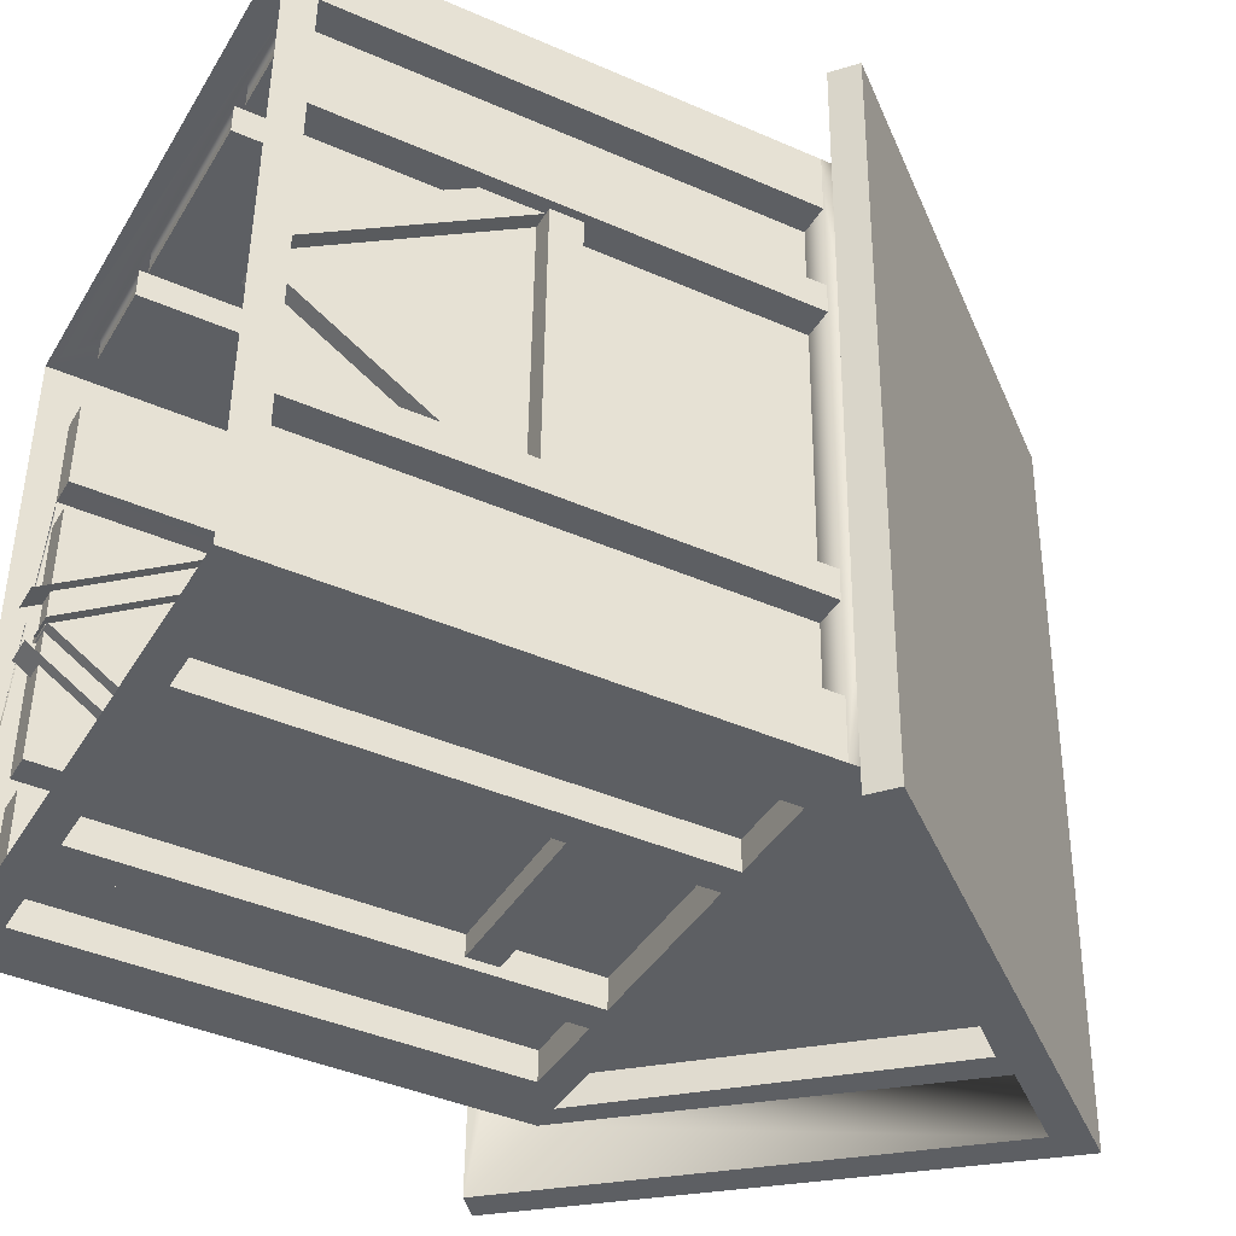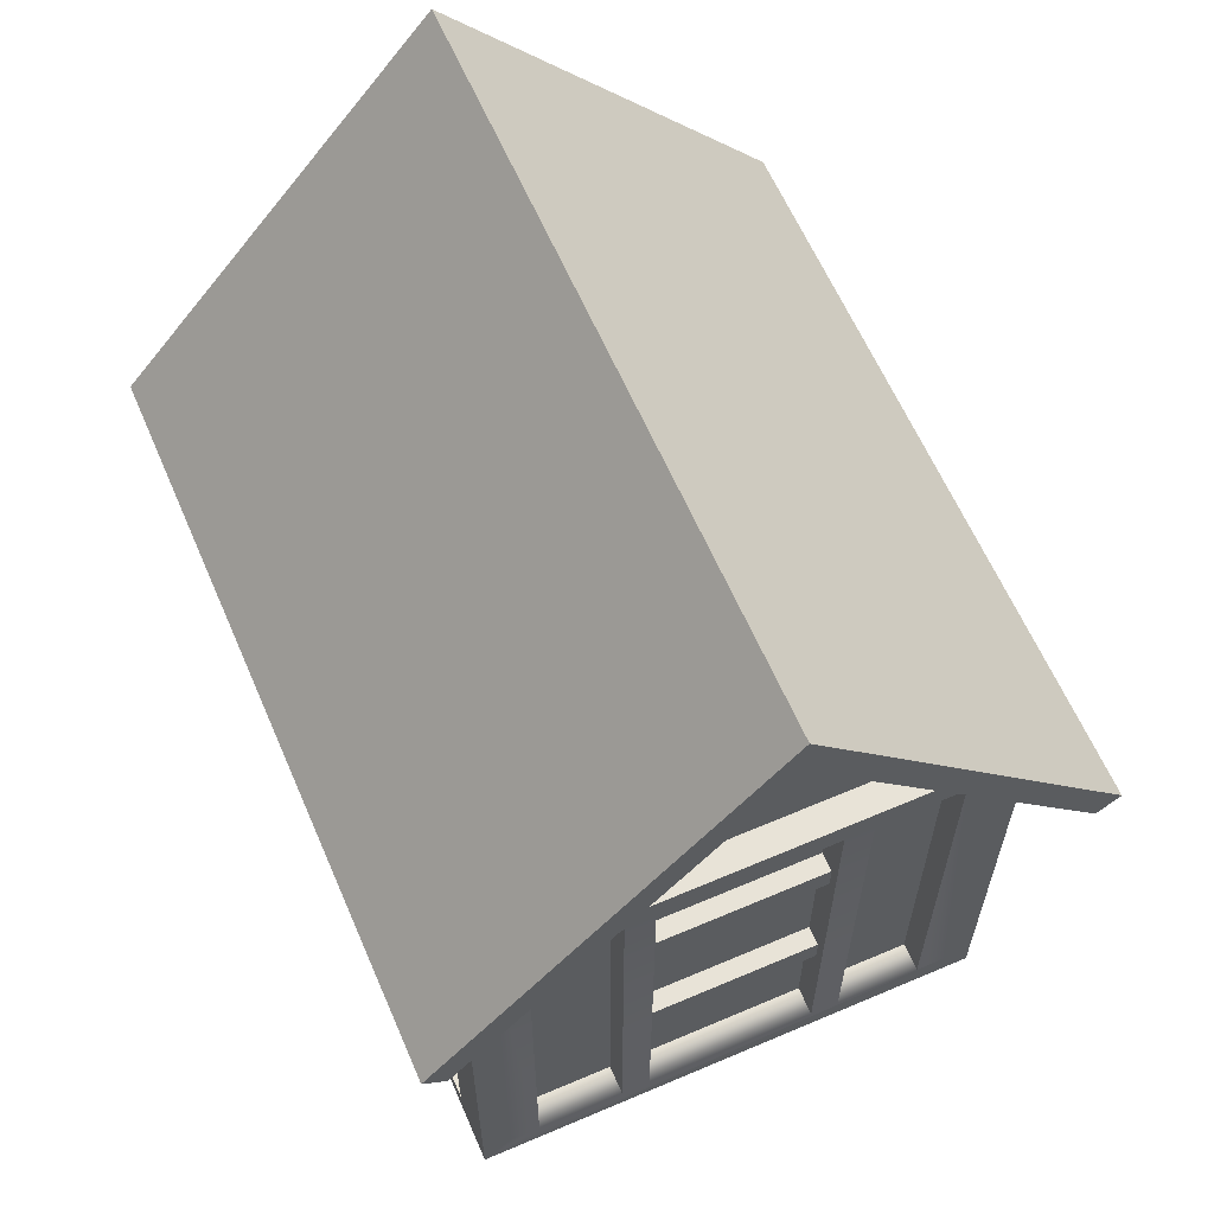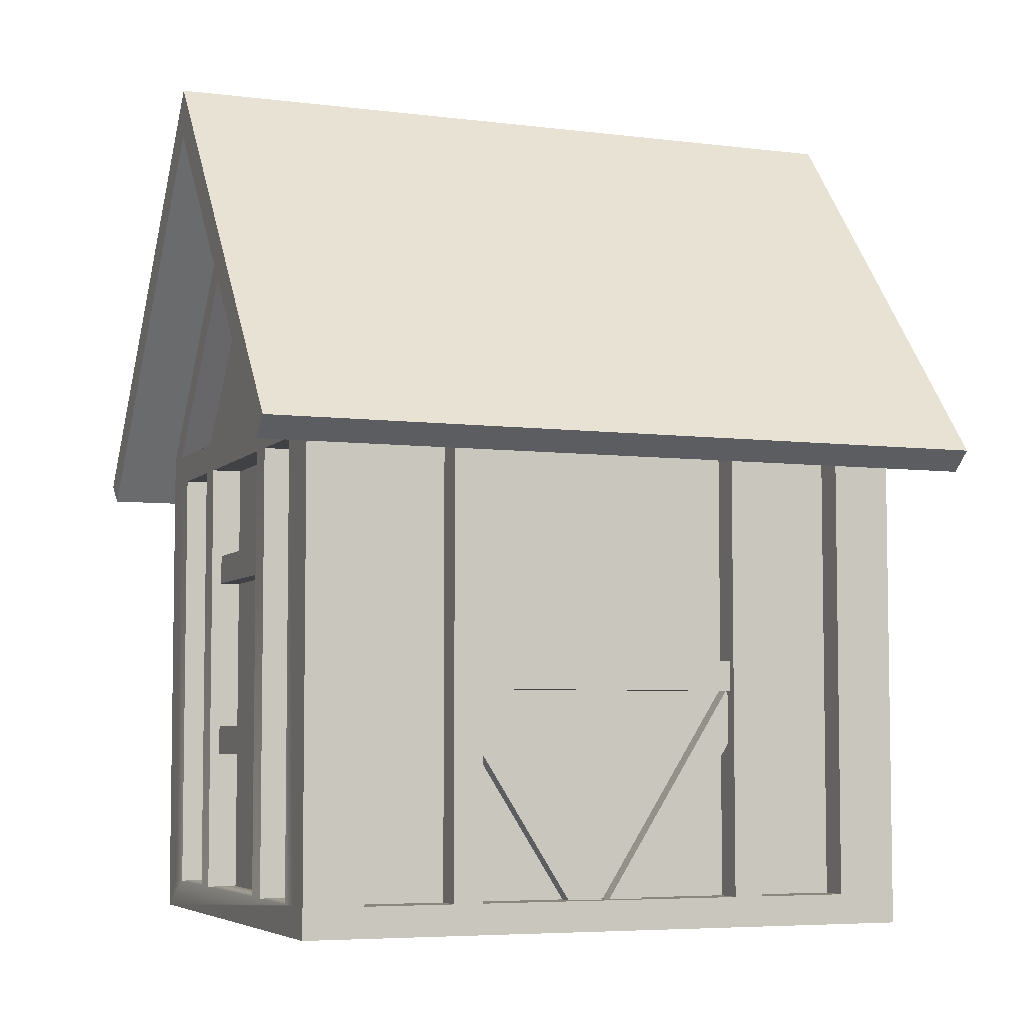
<metadata>
{"format":"obj","ext":"obj","renderer":"f3d","projection":"perspective","resolution":1024,"background":"white","views":[{"elev":-41.3,"azim":61.9,"up":"+Z"},{"elev":62.2,"azim":-22.1,"up":"+Y"},{"elev":-5.6,"azim":70.0,"up":"+Y"}]}
</metadata>
<code>
o Cube.026_Cube.1296
v 25.41 14.25 20.15
v 13.96 27.72 20.42
v 24.81 14.25 -5.71
v 13.37 27.72 -5.448
v 4.607 14.11 18.56
v 4.132 14.11 -2.131
v 4.358 15.14 7.697
v 5.617 14.11 17.5
v 5.167 14.11 -2.154
v 5.617 15.14 17.5
v 13.89 24.46 17.31
v 5.617 15.14 17.5
v 5.167 15.14 -2.154
v 5.641 15.14 18.54
v 13.89 24.46 17.31
v 13.92 24.46 18.35
v 22.17 15.14 17.12
v 22.17 15.14 17.12
v 13.89 26.01 17.31
v 13.92 26.01 18.35
v 22.19 15.14 18.16
v 23.23 15.14 18.13
v 22.19 15.14 18.16
v 23.23 15.14 18.13
v 23.23 14.11 18.13
v 22.17 14.11 17.12
v 23.2 14.11 17.1
v 22.98 15.14 7.27
v 21.72 14.11 -2.534
v 22.75 14.11 -2.558
v 21.7 14.11 -3.569
v 22.73 14.11 -3.592
v 22.73 15.14 -3.592
v 24.03 13.57 -5.692
v 13.42 26.01 -3.379
v 24.62 13.57 20.17
v 13.96 26.01 20.42
v 24.62 13.57 20.17
v 13.96 26.01 20.42
v 3.308 13.57 20.66
v 3.308 13.57 20.66
v 4.607 15.14 18.56
v 4.607 15.14 18.56
v 13.92 26.01 18.35
v 5.641 15.14 18.54
v 2.714 13.57 -5.203
v 13.37 26.01 -5.448
v 4.108 15.14 -3.165
v 13.44 26.01 -2.344
v 13.42 24.46 -3.379
v 13.44 24.46 -2.344
v 21.72 15.14 -2.534
v 5.143 14.11 -3.189
v 4.108 14.11 -3.165
v 5.167 15.14 -2.154
v 5.143 15.14 -3.189
v 13.44 24.46 -2.344
v 13.42 24.46 -3.379
v 13.96 27.72 20.42
v 25.41 14.25 20.15
v 2.522 14.25 20.68
v 3.308 13.57 20.66
v 13.96 26.01 20.42
v 24.62 13.57 20.17
v 4.607 -2.449 18.56
v 23.23 -2.449 18.13
v 6.676 -1.414 18.51
v 5.641 -1.414 18.54
v 9.779 -1.414 18.44
v 10.81 -1.414 18.42
v 17.02 -1.414 18.28
v 21.16 -1.414 18.18
v 22.19 -1.414 18.16
v 4.607 -1.414 18.56
v 18.06 -1.414 18.25
v 18.03 -1.414 17.22
v 17.02 14.11 18.28
v 18.06 14.11 18.25
v 21.14 -1.414 17.15
v 4.607 14.11 18.56
v 5.641 14.11 18.54
v 6.676 14.11 18.51
v 21.16 14.11 18.18
v 22.19 14.11 18.16
v 23.23 -1.414 18.13
v 23.23 14.11 18.13
v 10.79 -1.414 17.38
v 17 -1.414 17.24
v 9.779 14.11 18.44
v 10.81 14.11 18.42
v 9.756 -1.414 17.41
v 6.652 -1.414 17.48
v 21.46 -1.521 7.268
v 21.35 5.691 2.72
v 22.39 5.691 2.696
v 22.49 -1.521 7.244
v 22.78 -1.414 -1.523
v 21.74 14.11 -1.499
v 22.78 14.11 -1.523
v 21.74 -1.414 -1.499
v 4.108 -2.449 -3.165
v 4.488 -1.414 13.39
v 4.464 -1.414 12.35
v 22.73 -2.449 -3.592
v 4.108 -1.414 -3.165
v 6.178 -1.414 -3.213
v 9.281 -1.414 -3.284
v 6.178 14.11 -3.213
v 4.108 14.11 -3.165
v 10.32 -1.414 -3.308
v 9.281 14.11 -3.284
v 10.32 14.11 -3.308
v 16.52 -1.414 -3.45
v 17.56 -1.414 -3.474
v 16.52 14.11 -3.45
v 17.56 14.11 -3.474
v 20.66 -1.414 -3.545
v 22.73 -1.414 -3.592
v 20.66 14.11 -3.545
v 22.73 14.11 -3.592
v 4.488 14.11 13.39
v 5.523 -1.414 13.36
v 5.523 14.11 13.36
v 21.46 -1.459 7.44
v 21.57 5.745 12
v 22.6 5.745 11.98
v 22.5 -1.459 7.417
v 5.285 -1.414 3.018
v 4.251 14.11 3.042
v 4.251 -1.414 3.042
v 5.285 14.11 3.018
v 21.48 -2.013 8.315
v 21.59 5.192 12.87
v 22.62 5.192 12.85
v 22.52 -2.013 8.291
v 5.19 -1.414 -1.12
v 4.156 -1.414 -1.096
v 5.19 14.11 -1.12
v 4.156 14.11 -1.096
v 23.09 -1.414 11.93
v 22.87 -1.414 2.615
v 22.05 -1.414 11.95
v 21.84 -1.414 2.639
v 22.87 -1.414 2.615
v 21.84 -1.414 2.639
v 22.87 14.11 2.615
v 21.84 14.11 2.639
v 23.11 -1.414 12.96
v 22.08 -1.414 12.98
v 23.18 -1.414 16.06
v 22.15 -1.414 16.09
v 23.11 -1.414 12.96
v 22.08 -1.414 12.98
v 22.08 14.11 12.98
v 23.11 14.11 12.96
v 17.25 10.88 -3.146
v 17.28 10.88 -2.112
v 9.832 10.88 -1.941
v 9.808 10.88 -2.975
v 20.66 -1.414 -3.545
v 17.56 -1.414 -3.474
v 20.68 -1.414 -2.51
v 17.58 -1.414 -2.439
v 21.56 5.694 2.223
v 21.79 5.694 12.4
v 22.59 5.694 2.2
v 22.83 5.694 12.38
v 5.807 -2.073 8.654
v 5.911 5.139 13.2
v 4.772 -2.073 8.678
v 4.877 5.139 13.23
v 5.763 -2.013 6.732
v 5.658 5.192 2.172
v 4.728 -2.013 6.756
v 4.624 5.192 2.196
v 5.685 5.694 12.82
v 5.451 5.694 2.646
v 4.65 5.694 12.85
v 4.417 5.694 2.669
v 4.65 6.729 12.85
v 4.417 6.729 2.669
v 5.685 6.729 12.82
v 5.451 6.729 2.646
v 4.108 15.14 -3.165
v 4.108 14.11 -3.165
v 4.358 15.14 7.697
v 4.132 14.11 -2.131
v 4.607 14.11 18.56
v 4.607 15.14 18.56
v 4.748 -1.459 7.63
v 4.644 5.745 3.07
v 5.678 5.745 3.046
v 5.783 -1.459 7.606
v 4.752 -1.521 7.802
v 4.856 5.691 12.35
v 5.787 -1.521 7.779
v 5.891 5.691 12.33
v 17.71 9.842 16.87
v 10.27 9.842 17.04
v 17.73 9.842 17.91
v 10.29 9.842 18.08
v 17.71 3.47 16.87
v 10.27 3.47 17.04
v 17.73 3.47 17.91
v 10.29 3.47 18.08
v 5.167 15.14 -2.154
v 21.72 15.14 -2.534
v 13.44 24.46 -2.344
v 10.79 4.236 17.38
v 17 4.236 17.24
v 10.79 9.911 17.38
v 17 9.911 17.24
v 16.55 10.12 -2.415
v 10.34 10.12 -2.273
v 10.34 -1.414 -2.273
v 16.55 -1.414 -2.415
v 13.96 27.72 20.42
v 2.522 14.25 20.68
v 13.37 27.72 -5.448
v 1.929 14.25 -5.185
v 13.89 24.46 17.31
v 22.17 15.14 17.12
v 5.617 15.14 17.5
v 6.652 -1.414 17.48
v 9.756 -1.414 17.41
v 6.652 14.11 17.48
v 9.756 14.11 17.41
v 5.594 -1.414 16.47
v 5.523 -1.414 13.36
v 5.594 14.11 16.47
v 5.523 14.11 13.36
v 18.03 -1.414 17.22
v 21.14 -1.414 17.15
v 18.03 14.11 17.22
v 21.14 14.11 17.15
v 22.15 -1.414 16.09
v 22.15 14.11 16.09
v 22.08 -1.414 12.98
v 22.08 14.11 12.98
v 5.499 -1.414 12.33
v 5.285 -1.414 3.018
v 5.499 14.11 12.33
v 5.285 14.11 3.018
v 22.05 -1.414 11.95
v 21.84 -1.414 2.639
v 22.05 14.11 11.95
v 21.84 14.11 2.639
v 5.262 -1.414 1.984
v 5.19 -1.414 -1.12
v 5.262 14.11 1.984
v 5.19 14.11 -1.12
v 21.81 -1.414 1.604
v 21.74 -1.414 -1.499
v 21.81 14.11 1.604
v 21.74 14.11 -1.499
v 10.79 -1.414 17.38
v 17 -1.414 17.24
v 10.79 4.236 17.38
v 17 4.236 17.24
v 10.79 14.11 17.38
v 17 9.911 17.24
v 17 14.11 17.24
v 10.79 9.911 17.38
v 20.68 -1.414 -2.51
v 20.68 14.11 -2.51
v 17.58 -1.414 -2.439
v 17.58 14.11 -2.439
v 6.201 14.11 -2.178
v 6.201 -1.414 -2.178
v 9.305 14.11 -2.249
v 9.305 -1.414 -2.249
v 16.55 14.11 -2.415
v 10.34 14.11 -2.273
v 10.34 10.12 -2.273
v 16.55 10.12 -2.415
v 4.607 -2.449 18.56
v 4.108 -2.449 -3.165
v 4.607 -1.414 18.56
v 4.559 -1.414 16.49
v 4.607 14.11 18.56
v 4.559 14.11 16.49
v 4.488 -1.414 13.39
v 4.464 -1.414 12.35
v 4.488 14.11 13.39
v 4.464 14.11 12.35
v 4.251 -1.414 3.042
v 4.227 -1.414 2.007
v 4.251 14.11 3.042
v 4.227 14.11 2.007
v 4.156 -1.414 -1.096
v 4.132 -1.414 -2.131
v 4.156 14.11 -1.096
v 4.132 14.11 -2.131
v 4.108 -1.414 -3.165
v 4.108 14.11 -3.165
v 6.652 -1.414 17.48
v 6.676 -1.414 18.51
v 6.652 14.11 17.48
v 6.676 14.11 18.51
v 9.756 -1.414 17.41
v 9.756 14.11 17.41
v 9.779 -1.414 18.44
v 9.779 14.11 18.44
v 10.79 -1.414 17.38
v 10.81 -1.414 18.42
v 10.79 14.11 17.38
v 10.81 14.11 18.42
v 17 -1.414 17.24
v 17.02 -1.414 18.28
v 17 14.11 17.24
v 17.02 14.11 18.28
v 18.03 -1.414 17.22
v 18.03 14.11 17.22
v 18.06 -1.414 18.25
v 18.06 14.11 18.25
v 21.14 -1.414 17.15
v 21.16 -1.414 18.18
v 21.14 14.11 17.15
v 21.16 14.11 18.18
v 22.95 -2.449 5.866
v 22.73 -2.449 -3.592
v 23.23 -2.449 18.13
v 23.18 -1.414 16.06
v 23.11 -1.414 12.96
v 23.09 -1.414 11.93
v 22.87 -1.414 2.615
v 22.85 -1.414 1.58
v 22.78 -1.414 -1.523
v 22.75 -1.414 -2.558
v 22.73 -1.414 -3.592
v 22.73 14.11 -3.592
v 22.75 14.11 -2.558
v 22.78 14.11 -1.523
v 22.85 14.11 1.58
v 22.87 14.11 2.615
v 23.09 14.11 11.93
v 23.11 14.11 12.96
v 23.23 -1.414 18.13
v 23.18 14.11 16.06
v 23.23 14.11 18.13
v 20.68 -1.414 -2.51
v 20.66 -1.414 -3.545
v 20.68 14.11 -2.51
v 20.66 14.11 -3.545
v 6.201 14.11 -2.178
v 6.178 14.11 -3.213
v 6.201 -1.414 -2.178
v 6.178 -1.414 -3.213
v 17.58 -1.414 -2.439
v 17.56 14.11 -3.474
v 17.58 14.11 -2.439
v 17.56 -1.414 -3.474
v 16.55 -1.414 -2.415
v 16.52 -1.414 -3.45
v 16.55 14.11 -2.415
v 16.52 14.11 -3.45
v 10.34 -1.414 -2.273
v 10.32 -1.414 -3.308
v 10.34 14.11 -2.273
v 10.32 14.11 -3.308
v 9.305 -1.414 -2.249
v 9.281 -1.414 -3.284
v 9.305 14.11 -2.249
v 9.281 14.11 -3.284
v 22.59 5.694 2.2
v 22.83 5.694 12.38
v 22.59 6.729 2.2
v 22.83 6.729 12.38
v 22.52 -2.013 8.291
v 22.62 5.192 12.85
v 22.5 -1.459 7.417
v 22.6 5.745 11.98
v 22.49 -1.521 7.244
v 22.39 5.691 2.696
v 22.47 -2.073 6.369
v 22.37 5.139 1.821
v 4.65 5.694 12.85
v 4.417 5.694 2.669
v 4.65 6.729 12.85
v 4.417 6.729 2.669
v 4.752 -1.521 7.802
v 4.856 5.691 12.35
v 4.772 -2.073 8.678
v 4.877 5.139 13.23
v 13.92 26.01 18.35
v 23.23 15.14 18.13
v 13.96 26.01 20.42
v 24.62 13.57 20.17
v 5.594 -1.414 16.47
v 4.559 -1.414 16.49
v 5.523 -1.414 13.36
v 4.488 -1.414 13.39
v 5.499 -1.414 12.33
v 4.464 -1.414 12.35
v 5.285 -1.414 3.018
v 4.251 -1.414 3.042
v 5.262 -1.414 1.984
v 4.227 -1.414 2.007
v 5.19 -1.414 -1.12
v 4.156 -1.414 -1.096
v 5.594 -1.414 16.47
v 5.594 14.11 16.47
v 4.559 -1.414 16.49
v 4.559 14.11 16.49
v 5.499 -1.414 12.33
v 5.499 14.11 12.33
v 4.464 -1.414 12.35
v 4.464 14.11 12.35
v 5.262 -1.414 1.984
v 4.227 -1.414 2.007
v 5.262 14.11 1.984
v 4.227 14.11 2.007
v 5.143 14.11 -3.189
v 5.167 14.11 -2.154
v 21.7 14.11 -3.569
v 21.72 14.11 -2.534
v 9.832 9.842 -1.941
v 17.28 9.842 -2.112
v 9.808 9.842 -2.975
v 17.25 9.842 -3.146
v 16.55 -1.414 -2.415
v 16.52 -1.414 -3.45
v 10.34 -1.414 -2.273
v 10.32 -1.414 -3.308
v 9.305 -1.414 -2.249
v 6.201 -1.414 -2.178
v 9.281 -1.414 -3.284
v 6.178 -1.414 -3.213
v 22.15 -1.414 16.09
v 23.18 -1.414 16.06
v 23.18 14.11 16.06
v 22.15 14.11 16.09
v 22.05 -1.414 11.95
v 23.09 -1.414 11.93
v 22.05 14.11 11.95
v 23.09 14.11 11.93
v 21.81 -1.414 1.604
v 21.81 14.11 1.604
v 22.85 -1.414 1.58
v 22.85 14.11 1.58
v 21.81 -1.414 1.604
v 22.85 -1.414 1.58
v 21.74 -1.414 -1.499
v 22.78 -1.414 -1.523
v 22.59 6.729 2.2
v 22.83 6.729 12.38
v 21.56 6.729 2.223
v 21.79 6.729 12.4
v 22.47 -2.073 6.369
v 22.37 5.139 1.821
v 21.44 -2.073 6.393
v 21.33 5.139 1.845
v 17.73 9.842 17.91
v 10.29 9.842 18.08
v 17.73 10.88 17.91
v 10.29 10.88 18.08
v 17.73 10.88 17.91
v 10.29 10.88 18.08
v 17.71 10.88 16.87
v 10.27 10.88 17.04
v 4.607 14.11 18.56
v 23.23 14.11 18.13
v 4.607 15.14 18.56
v 5.641 15.14 18.54
v 22.19 15.14 18.16
v 5.641 15.14 18.54
v 22.19 15.14 18.16
v 5.617 15.14 17.5
v 22.17 15.14 17.12
v 4.607 14.11 18.56
v 23.23 14.11 18.13
v 5.617 14.11 17.5
v 22.17 14.11 17.12
v 17.73 3.47 17.91
v 10.29 3.47 18.08
v 17.73 4.504 17.91
v 10.29 4.504 18.08
v 17.73 4.504 17.91
v 10.29 4.504 18.08
v 17.71 4.504 16.87
v 10.27 4.504 17.04
v 9.808 9.842 -2.975
v 17.25 9.842 -3.146
v 9.808 10.88 -2.975
v 17.25 10.88 -3.146
v 25.41 14.25 20.15
v 24.62 13.57 20.17
v 24.03 13.57 -5.692
v 24.81 14.25 -5.71
v 1.929 14.25 -5.185
v 2.714 13.57 -5.203
v 2.522 14.25 20.68
v 3.308 13.57 20.66
v 2.714 13.57 -5.203
v 13.37 26.01 -5.448
v 1.929 14.25 -5.185
v 13.37 27.72 -5.448
v 24.03 13.57 -5.692
v 13.37 26.01 -5.448
v 24.81 14.25 -5.71
v 13.37 27.72 -5.448
v 13.92 24.46 18.35
v 13.92 26.01 18.35
v 5.641 15.14 18.54
v 22.19 15.14 18.16
v 23.23 15.14 18.13
v 4.607 15.14 18.56
v 13.92 24.46 18.35
v 13.89 24.46 17.31
v 5.641 15.14 18.54
v 5.617 15.14 17.5
v 13.92 24.46 18.35
v 13.89 24.46 17.31
v 22.19 15.14 18.16
v 22.17 15.14 17.12
v 21.7 14.11 -3.569
v 21.7 15.14 -3.569
v 22.73 14.11 -3.592
v 22.73 15.14 -3.592
v 5.143 14.11 -3.189
v 5.143 15.14 -3.189
v 4.108 14.11 -3.165
v 4.108 15.14 -3.165
v 21.72 15.14 -2.534
v 21.7 15.14 -3.569
v 5.167 15.14 -2.154
v 5.143 15.14 -3.189
v 21.7 15.14 -3.569
v 22.73 15.14 -3.592
v 13.42 24.46 -3.379
v 5.143 15.14 -3.189
v 4.108 15.14 -3.165
v 13.42 26.01 -3.379
v 21.72 15.14 -2.534
v 21.7 15.14 -3.569
v 13.44 24.46 -2.344
v 13.42 24.46 -3.379
v 4.728 -2.013 6.756
v 4.624 5.192 2.196
v 4.748 -1.459 7.63
v 4.644 5.745 3.07
f 2 1 3
f 4 2 3
f 5 6 8
f 5 8 7
f 6 9 8
f 8 10 7
f 12 10 11
f 10 15 11
f 14 10 12
f 13 7 10
f 15 16 19
f 15 17 18
f 11 15 18
f 16 20 19
f 18 17 21
f 21 23 22
f 17 23 21
f 23 24 22
f 23 25 24
f 25 26 27
f 24 25 27
f 27 26 29
f 28 27 30
f 28 24 27
f 30 27 29
f 30 29 31
f 32 30 31
f 28 30 32
f 33 28 32
f 28 33 36
f 33 34 36
f 33 35 34
f 38 36 37
f 36 39 37
f 24 36 38
f 24 28 36
f 39 40 41
f 37 39 41
f 41 42 37
f 41 40 42
f 42 43 45
f 40 43 42
f 42 44 37
f 43 14 45
f 45 14 12
f 7 43 46
f 43 40 46
f 48 46 47
f 48 7 46
f 35 48 47
f 35 47 34
f 22 24 38
f 49 35 50
f 51 49 50
f 17 28 52
f 53 9 6
f 54 53 6
f 55 56 58
f 57 55 58
f 64 60 59
f 61 62 59
f 62 63 59
f 63 64 59
f 73 65 66
f 65 67 68
f 67 65 69
f 65 68 74
f 69 65 70
f 70 65 71
f 71 65 75
f 75 65 72
f 72 65 73
f 76 75 72
f 75 78 77
f 71 75 77
f 79 76 72
f 68 81 74
f 81 80 74
f 67 82 81
f 68 67 81
f 72 73 83
f 73 84 83
f 84 73 86
f 85 73 66
f 73 85 86
f 88 87 71
f 87 70 71
f 69 70 89
f 70 90 89
f 92 67 69
f 91 92 69
f 95 94 93
f 96 95 93
f 97 99 98
f 100 97 98
f 101 102 103
f 106 104 101
f 105 106 101
f 107 104 106
f 106 105 109
f 108 106 109
f 110 104 107
f 110 107 111
f 112 110 111
f 113 104 110
f 114 113 115
f 114 104 113
f 116 114 115
f 117 104 114
f 104 117 118
f 118 117 119
f 120 118 119
f 102 122 121
f 122 123 121
f 124 125 126
f 127 124 126
f 128 131 129
f 130 128 129
f 134 133 132
f 135 134 132
f 137 136 139
f 136 138 139
f 142 140 141
f 143 142 141
f 145 144 147
f 144 146 147
f 149 151 148
f 151 150 148
f 153 152 154
f 152 155 154
f 158 157 156
f 159 158 156
f 162 160 161
f 163 162 161
f 164 166 165
f 166 167 165
f 168 169 170
f 169 171 170
f 172 174 173
f 174 175 173
f 176 178 177
f 178 179 177
f 180 182 181
f 182 183 181
f 185 187 184
f 187 186 184
f 186 187 188
f 189 186 188
f 192 191 190
f 193 192 190
f 194 195 197
f 196 194 197
f 198 200 199
f 200 201 199
f 202 204 203
f 204 205 203
f 206 208 207
f 211 209 210
f 212 211 210
f 215 214 213
f 216 215 213
f 218 217 220
f 217 219 220
f 222 221 223
f 226 224 225
f 227 226 225
f 228 230 229
f 230 231 229
f 234 232 233
f 235 234 233
f 237 236 238
f 239 237 238
f 243 241 240
f 242 243 240
f 245 247 244
f 247 246 244
f 251 249 248
f 250 251 248
f 253 255 252
f 255 254 252
f 258 256 257
f 259 258 257
f 260 263 261
f 262 260 261
f 265 264 266
f 267 265 266
f 269 268 270
f 271 269 270
f 274 273 272
f 275 274 272
f 276 278 277
f 278 279 277
f 279 278 281
f 278 280 281
f 277 279 282
f 283 282 285
f 282 284 285
f 277 283 286
f 277 286 287
f 287 286 289
f 286 288 289
f 277 287 290
f 277 290 291
f 291 290 293
f 290 292 293
f 291 293 294
f 293 295 294
f 277 291 294
f 297 296 298
f 299 297 298
f 300 302 301
f 302 303 301
f 305 304 306
f 307 305 306
f 308 309 310
f 309 311 310
f 314 312 313
f 315 314 313
f 316 317 318
f 317 319 318
f 320 321 330
f 320 323 322
f 323 320 324
f 324 320 325
f 325 320 326
f 326 320 327
f 327 320 328
f 328 320 329
f 329 320 330
f 332 329 330
f 331 332 330
f 328 329 332
f 333 328 332
f 326 327 334
f 335 326 334
f 324 325 336
f 337 324 336
f 323 338 322
f 338 323 339
f 340 338 339
f 341 343 342
f 343 344 342
f 346 345 348
f 345 347 348
f 351 349 350
f 349 352 350
f 354 353 356
f 353 355 356
f 357 358 360
f 359 357 360
f 362 361 364
f 361 363 364
f 365 367 366
f 367 368 366
f 369 371 370
f 371 372 370
f 373 375 374
f 375 376 374
f 380 378 377
f 379 380 377
f 384 382 381
f 383 384 381
f 385 386 388
f 387 385 388
f 390 389 391
f 392 390 391
f 394 393 395
f 396 394 395
f 398 397 399
f 400 398 399
f 402 401 403
f 404 402 403
f 406 405 408
f 405 407 408
f 409 410 412
f 411 409 412
f 413 415 414
f 415 416 414
f 417 419 418
f 419 420 418
f 421 422 424
f 423 421 424
f 426 425 428
f 425 427 428
f 430 429 431
f 429 432 431
f 434 433 435
f 436 434 435
f 439 437 438
f 440 439 438
f 441 442 444
f 443 441 444
f 445 447 446
f 447 448 446
f 449 451 450
f 451 452 450
f 456 454 453
f 455 456 453
f 457 459 458
f 459 460 458
f 462 464 461
f 464 463 461
f 464 462 465
f 468 466 467
f 469 468 467
f 470 472 471
f 471 472 473
f 477 475 474
f 476 477 474
f 478 480 479
f 480 481 479
f 482 484 483
f 484 485 483
f 487 488 486
f 486 488 489
f 491 492 490
f 491 493 492
f 495 494 496
f 497 495 496
f 498 499 500
f 499 501 500
f 502 505 503
f 504 502 503
f 505 506 503
f 507 504 503
f 508 510 509
f 510 511 509
f 514 512 513
f 515 514 513
f 517 516 520
f 516 517 519
f 518 516 519
f 521 517 520
f 521 520 522
f 523 521 522
f 524 525 527
f 526 524 527
f 529 528 530
f 533 529 530
f 531 532 530
f 532 533 530
f 535 534 537
f 534 536 537
f 541 539 538
f 540 541 538

</code>
